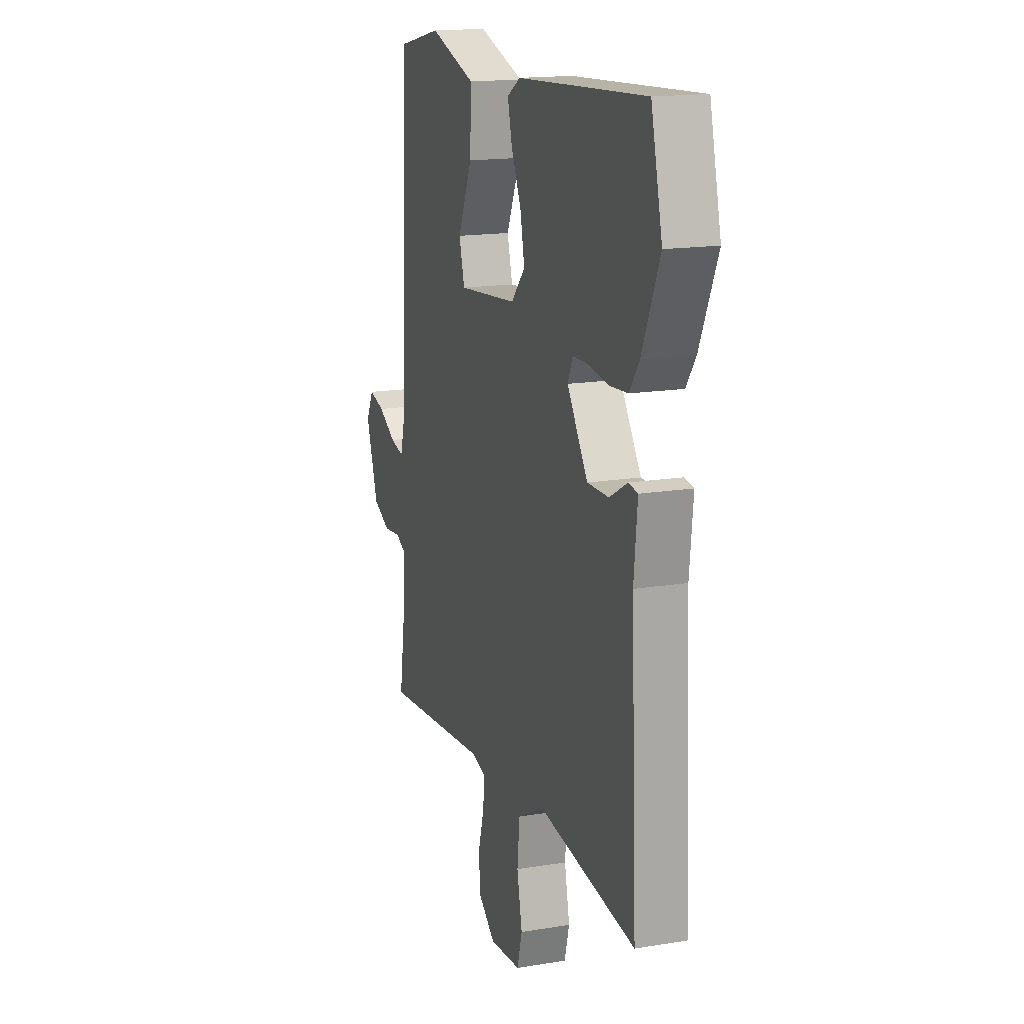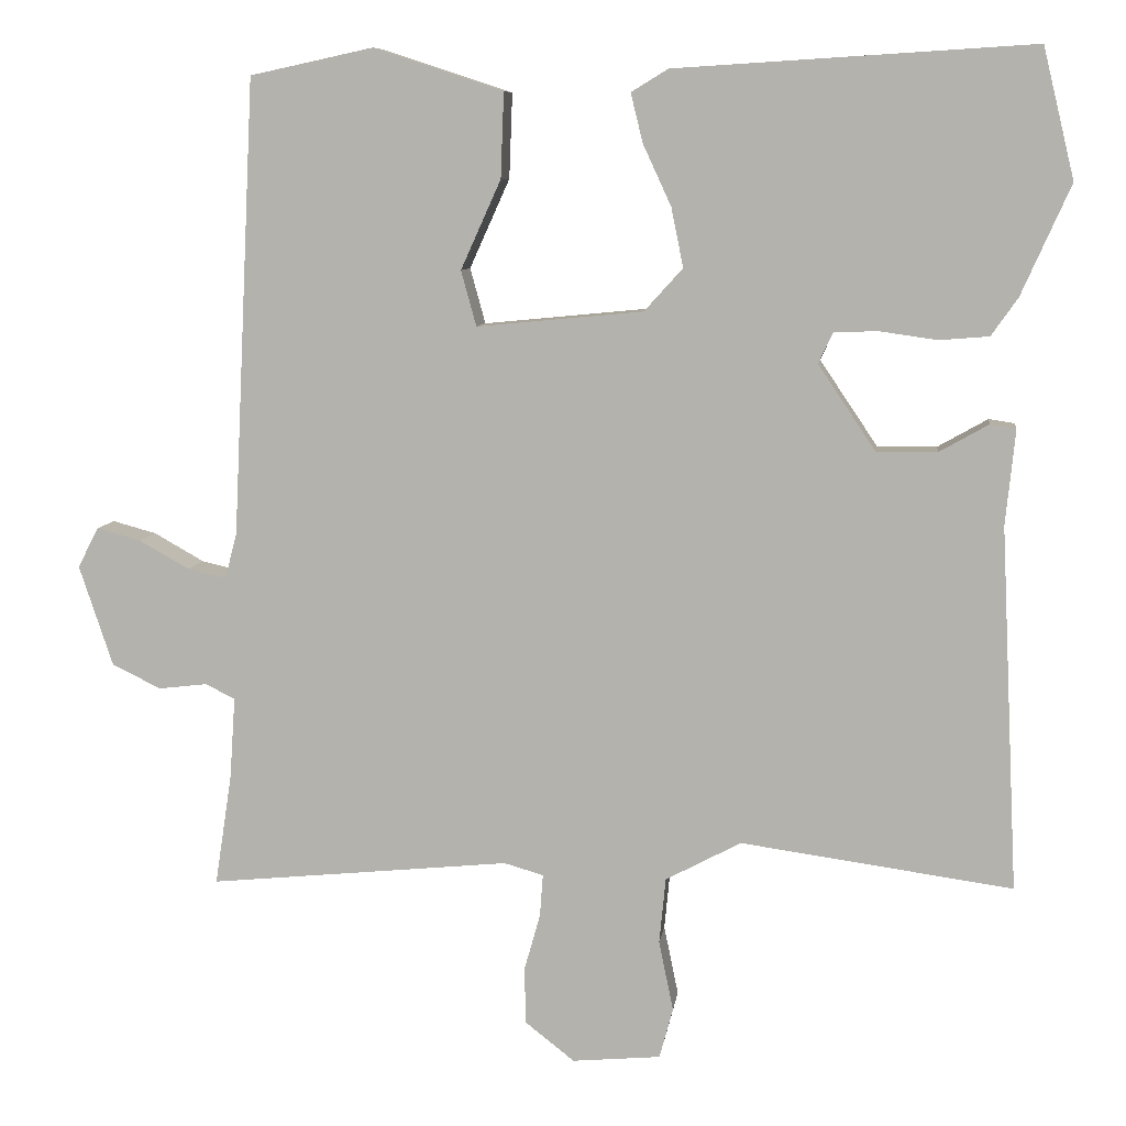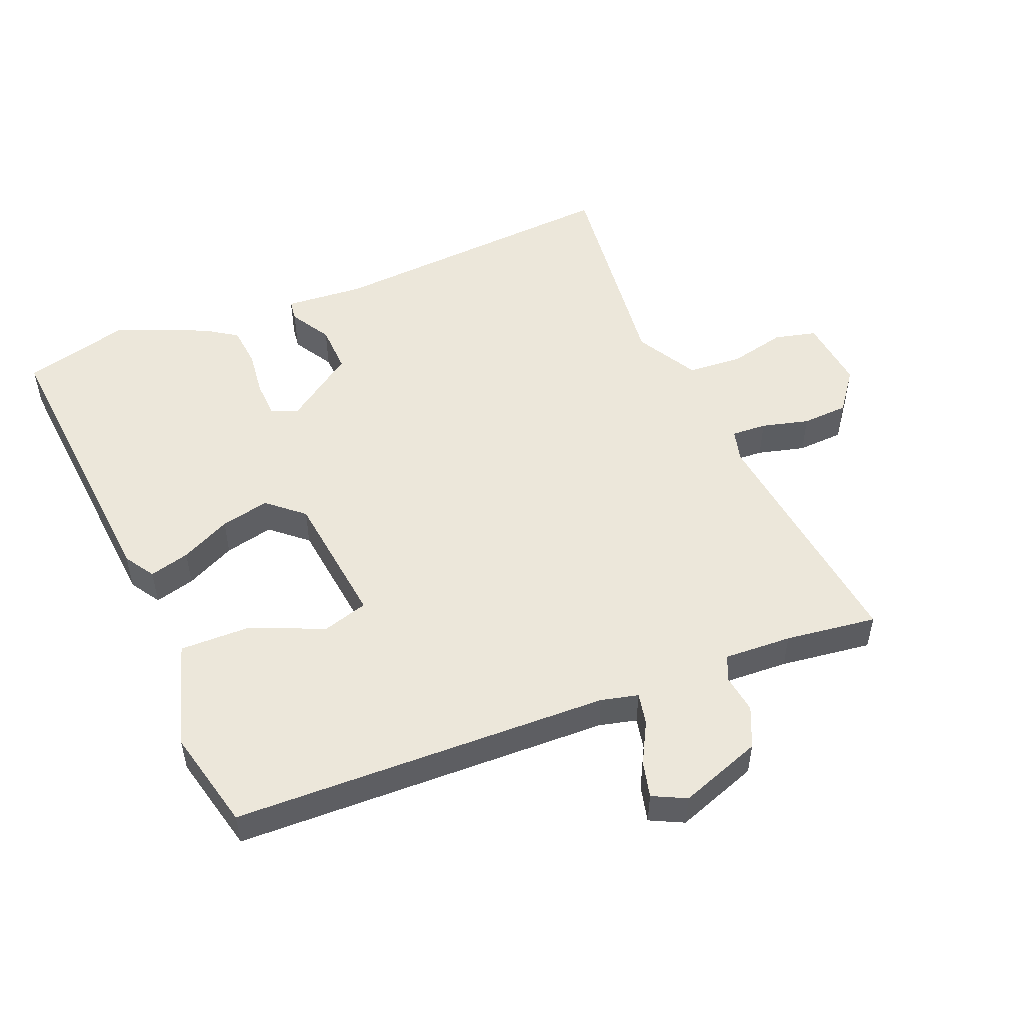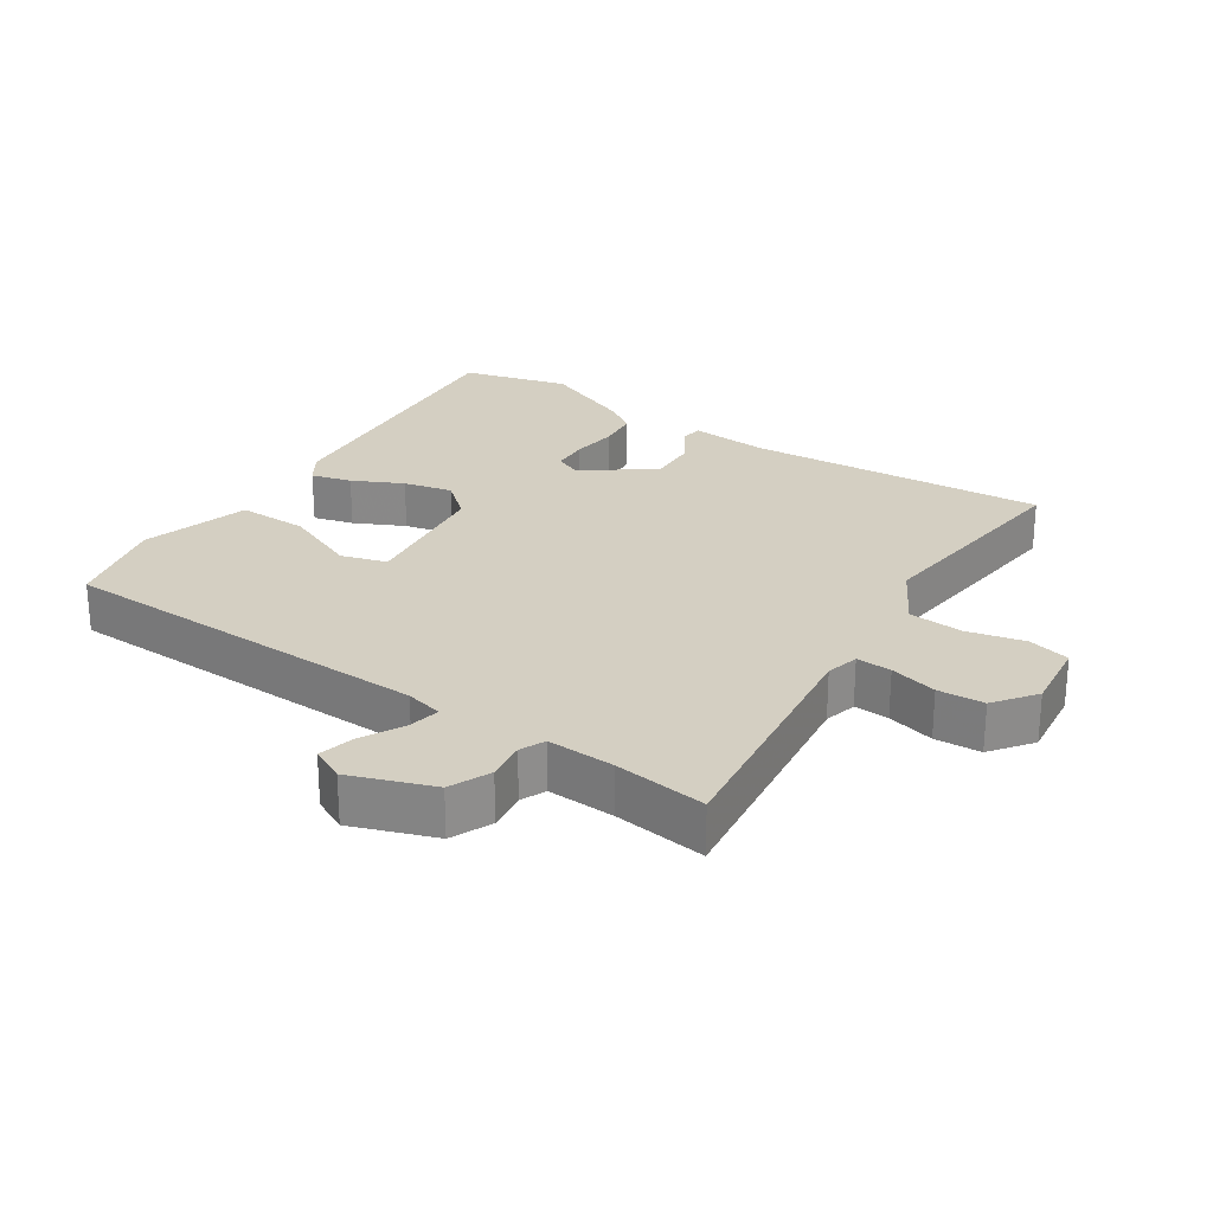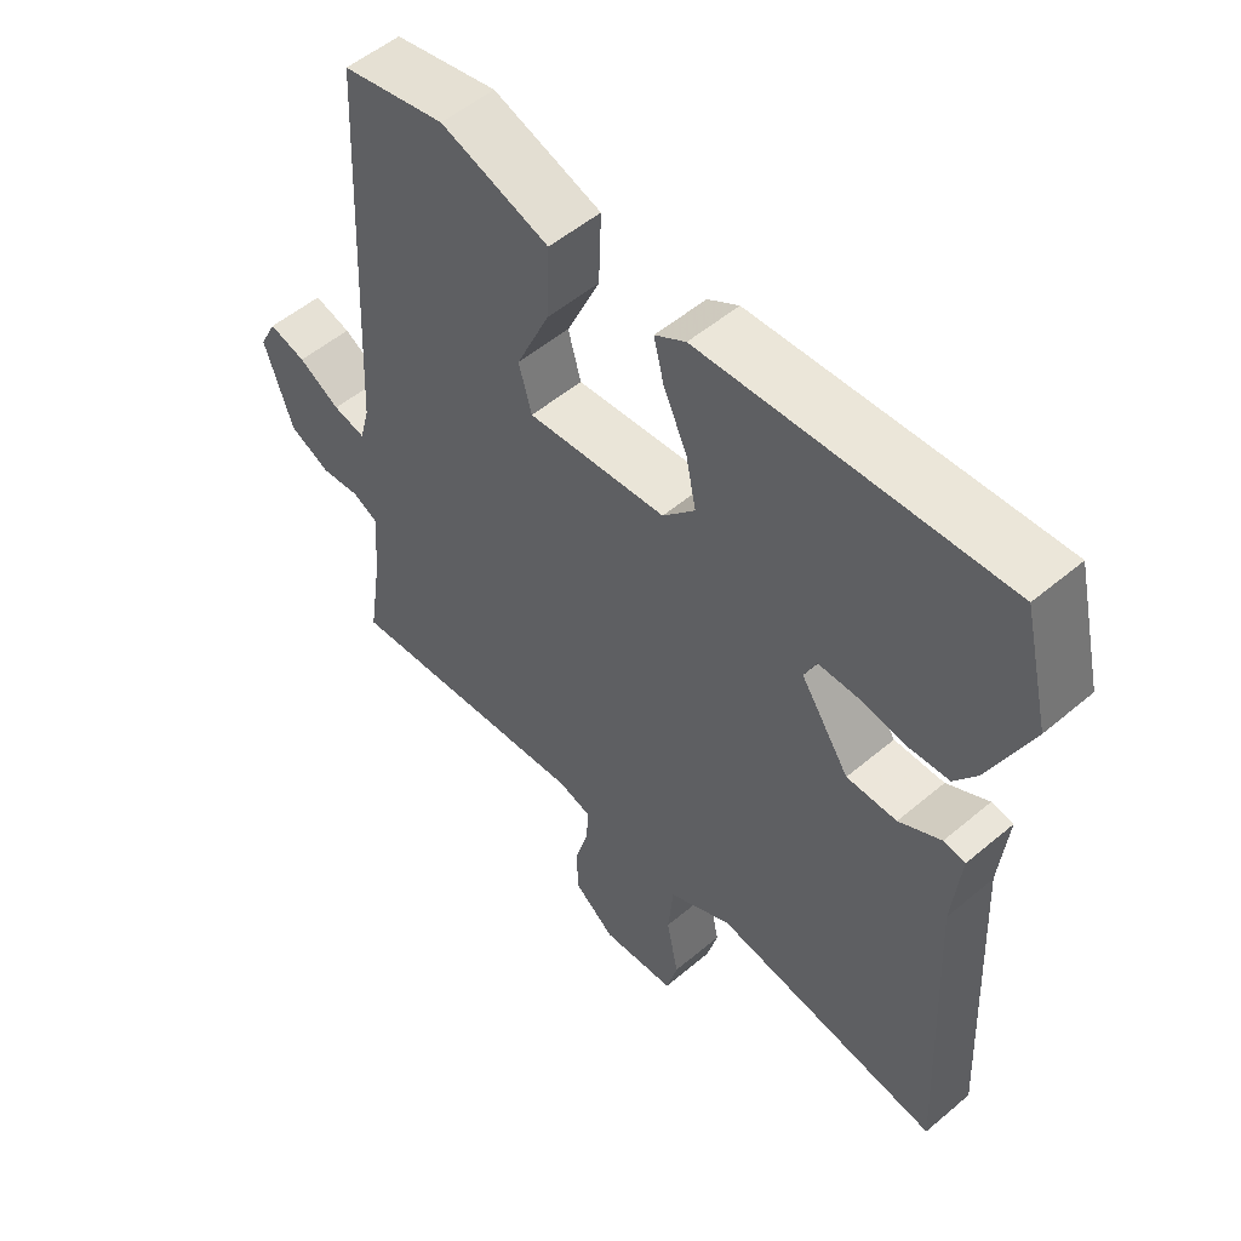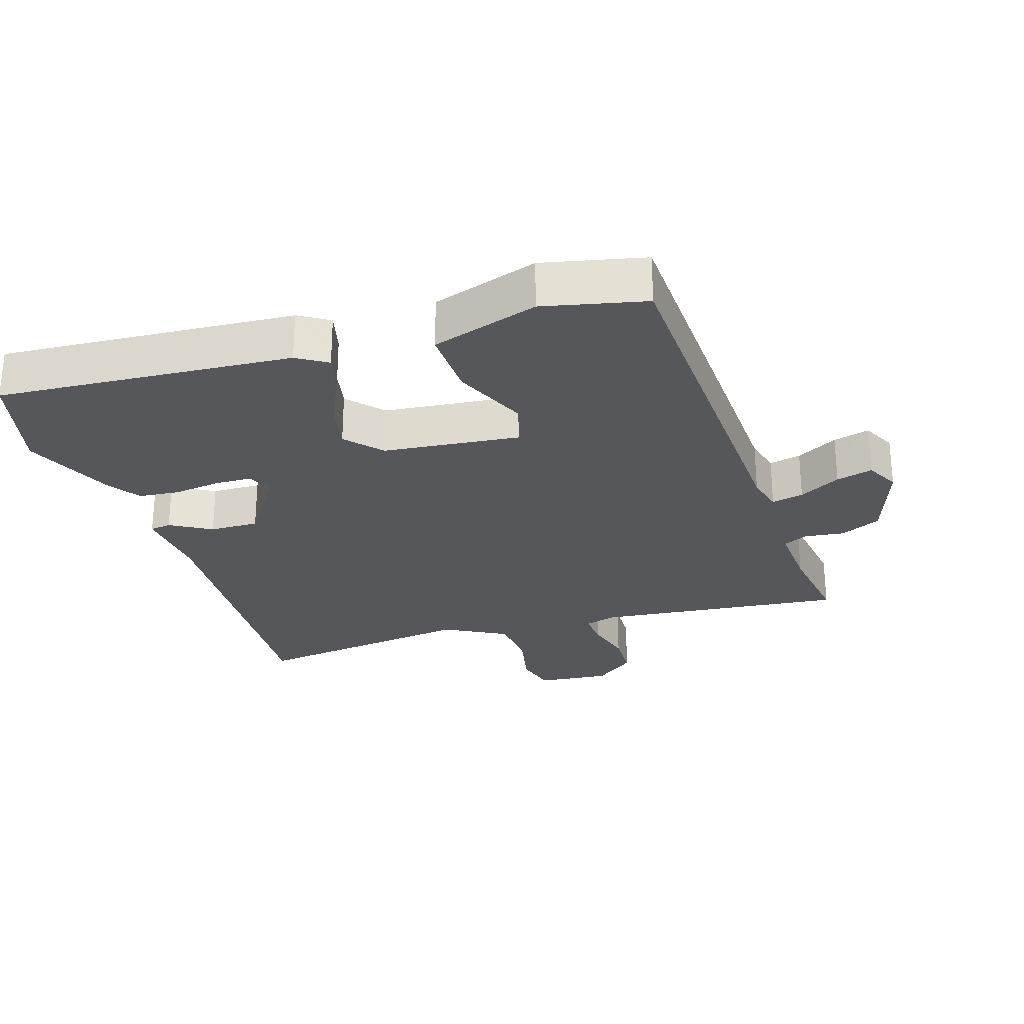
<metadata>
{"format":"obj","ext":"obj","renderer":"f3d","projection":"perspective","resolution":1024,"background":"white","views":[{"elev":16.3,"azim":-108.7,"up":"+Z"},{"elev":8.3,"azim":-172.5,"up":"+Z"},{"elev":51.5,"azim":66.4,"up":"+Y"},{"elev":25.8,"azim":122.2,"up":"+Y"},{"elev":53.4,"azim":-132.0,"up":"+Z"},{"elev":-27.0,"azim":17.1,"up":"+Y"}]}
</metadata>
<code>
v 0.468 0.07 0.497
v 0.496 0.07 -0.073
v 0.511 0.07 -0.129
v 0.559 0.07 -0.118
v 0.621 0.07 -0.083
v 0.676 0.07 -0.068
v 0.702 0.07 -0.118
v 0.66 0.07 -0.244
v 0.599 0.07 -0.273
v 0.539 0.07 -0.266
v 0.502 0.07 -0.284
v 0.509 0.07 -0.386
v 0.53 0.07 -0.524
v 0.155 0.07 -0.487
v 0.106 0.07 -0.501
v 0.11 0.07 -0.554
v 0.13 0.07 -0.625
v 0.128 0.07 -0.695
v 0.067 0.07 -0.743
v -0.043 0.07 -0.733
v -0.06 0.07 -0.67
v -0.042 0.07 -0.583
v -0.05 0.07 -0.501
v -0.144 0.07 -0.451
v -0.482 0.07 -0.498
v -0.46 0.07 -0.046
v -0.472 0.07 0.073
v -0.44 0.07 0.078
v -0.378 0.07 0.043
v -0.304 0.07 0.042
v -0.232 0.07 0.149
v -0.25 0.07 0.188
v -0.306 0.07 0.189
v -0.376 0.07 0.179
v -0.438 0.07 0.184
v -0.471 0.07 0.231
v -0.532 0.07 0.368
v -0.493 0.07 0.53
v -0.048 0.07 0.503
v -0.002 0.07 0.475
v -0.017 0.07 0.414
v -0.052 0.07 0.338
v -0.067 0.07 0.264
v -0.019 0.07 0.211
v 0.188 0.07 0.191
v 0.207 0.07 0.26
v 0.157 0.07 0.371
v 0.153 0.07 0.477
v 0.314 0.07 0.53
v 0.468 0 0.497
v 0.496 0 -0.073
v 0.511 0 -0.129
v 0.559 0 -0.118
v 0.621 0 -0.083
v 0.676 0 -0.068
v 0.702 0 -0.118
v 0.66 0 -0.244
v 0.599 0 -0.273
v 0.539 0 -0.266
v 0.502 0 -0.284
v 0.509 0 -0.386
v 0.53 0 -0.524
v 0.155 0 -0.487
v 0.106 0 -0.501
v 0.11 0 -0.554
v 0.13 0 -0.625
v 0.128 0 -0.695
v 0.067 0 -0.743
v -0.043 0 -0.733
v -0.06 0 -0.67
v -0.042 0 -0.583
v -0.05 0 -0.501
v -0.144 0 -0.451
v -0.482 0 -0.498
v -0.46 0 -0.046
v -0.472 0 0.073
v -0.44 0 0.078
v -0.378 0 0.043
v -0.304 0 0.042
v -0.232 0 0.149
v -0.25 0 0.188
v -0.306 0 0.189
v -0.376 0 0.179
v -0.438 0 0.184
v -0.471 0 0.231
v -0.532 0 0.368
v -0.493 0 0.53
v -0.048 0 0.503
v -0.002 0 0.475
v -0.017 0 0.414
v -0.052 0 0.338
v -0.067 0 0.264
v -0.019 0 0.211
v 0.188 0 0.191
v 0.207 0 0.26
v 0.157 0 0.371
v 0.153 0 0.477
v 0.314 0 0.53
f 46 47 48 49
f 45 46 49 1
f 39 40 41 42
f 39 42 43
f 38 39 43
f 37 38 43 44
f 33 34 35 36
f 32 33 36 37
f 26 27 28 29
f 24 25 26 29
f 23 24 29 30
f 19 20 21 22
f 19 22 23
f 16 17 18 19
f 15 16 19 23
f 14 15 23 30
f 12 13 14 30
f 7 8 9 10
f 7 10 11
f 4 5 6 7
f 3 4 7 11
f 2 3 11
f 45 1 2 11
f 44 45 11 12
f 32 37 44
f 31 32 44 12
f 12 30 31
f 98 97 96 95
f 50 98 95 94
f 91 90 89 88
f 92 91 88
f 92 88 87
f 93 92 87 86
f 85 84 83 82
f 86 85 82 81
f 78 77 76 75
f 78 75 74 73
f 79 78 73 72
f 71 70 69 68
f 72 71 68
f 68 67 66 65
f 72 68 65 64
f 79 72 64 63
f 79 63 62 61
f 59 58 57 56
f 60 59 56
f 56 55 54 53
f 60 56 53 52
f 60 52 51
f 60 51 50 94
f 61 60 94 93
f 93 86 81
f 61 93 81 80
f 80 79 61
f 1 50 51 2
f 2 51 52 3
f 3 52 53 4
f 4 53 54 5
f 5 54 55 6
f 6 55 56 7
f 7 56 57 8
f 8 57 58 9
f 9 58 59 10
f 10 59 60 11
f 11 60 61 12
f 12 61 62 13
f 13 62 63 14
f 14 63 64 15
f 15 64 65 16
f 16 65 66 17
f 17 66 67 18
f 18 67 68 19
f 19 68 69 20
f 20 69 70 21
f 21 70 71 22
f 22 71 72 23
f 23 72 73 24
f 24 73 74 25
f 25 74 75 26
f 26 75 76 27
f 27 76 77 28
f 28 77 78 29
f 29 78 79 30
f 30 79 80 31
f 31 80 81 32
f 32 81 82 33
f 33 82 83 34
f 34 83 84 35
f 35 84 85 36
f 36 85 86 37
f 37 86 87 38
f 38 87 88 39
f 39 88 89 40
f 40 89 90 41
f 41 90 91 42
f 42 91 92 43
f 43 92 93 44
f 44 93 94 45
f 45 94 95 46
f 46 95 96 47
f 47 96 97 48
f 48 97 98 49
f 49 98 50 1

</code>
